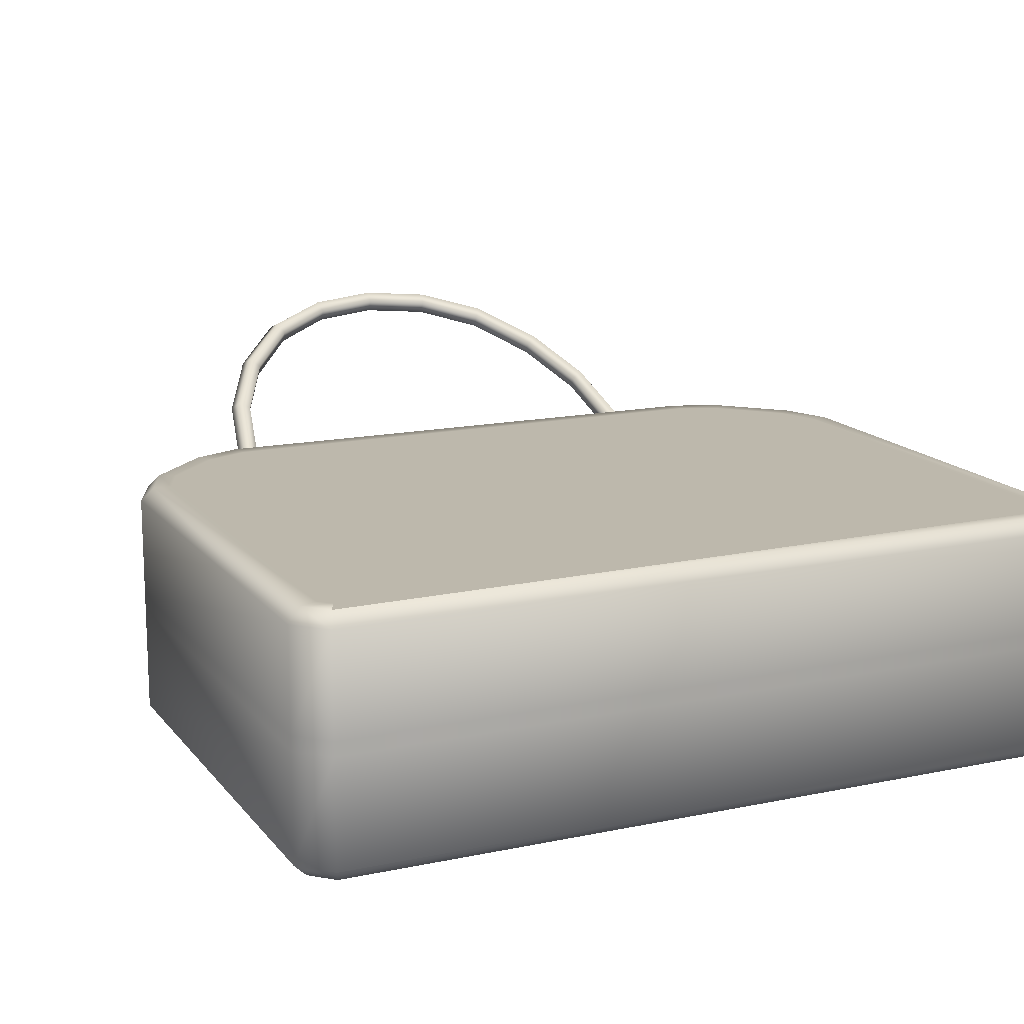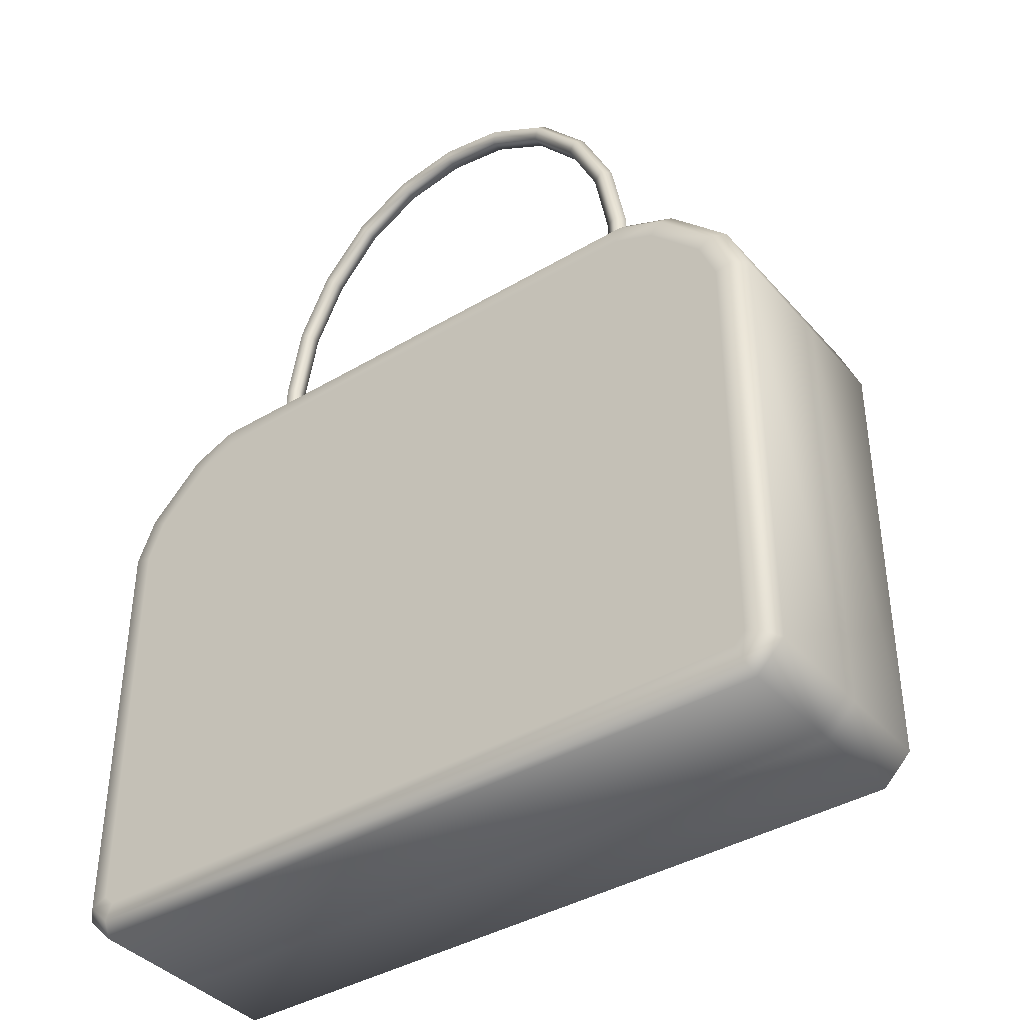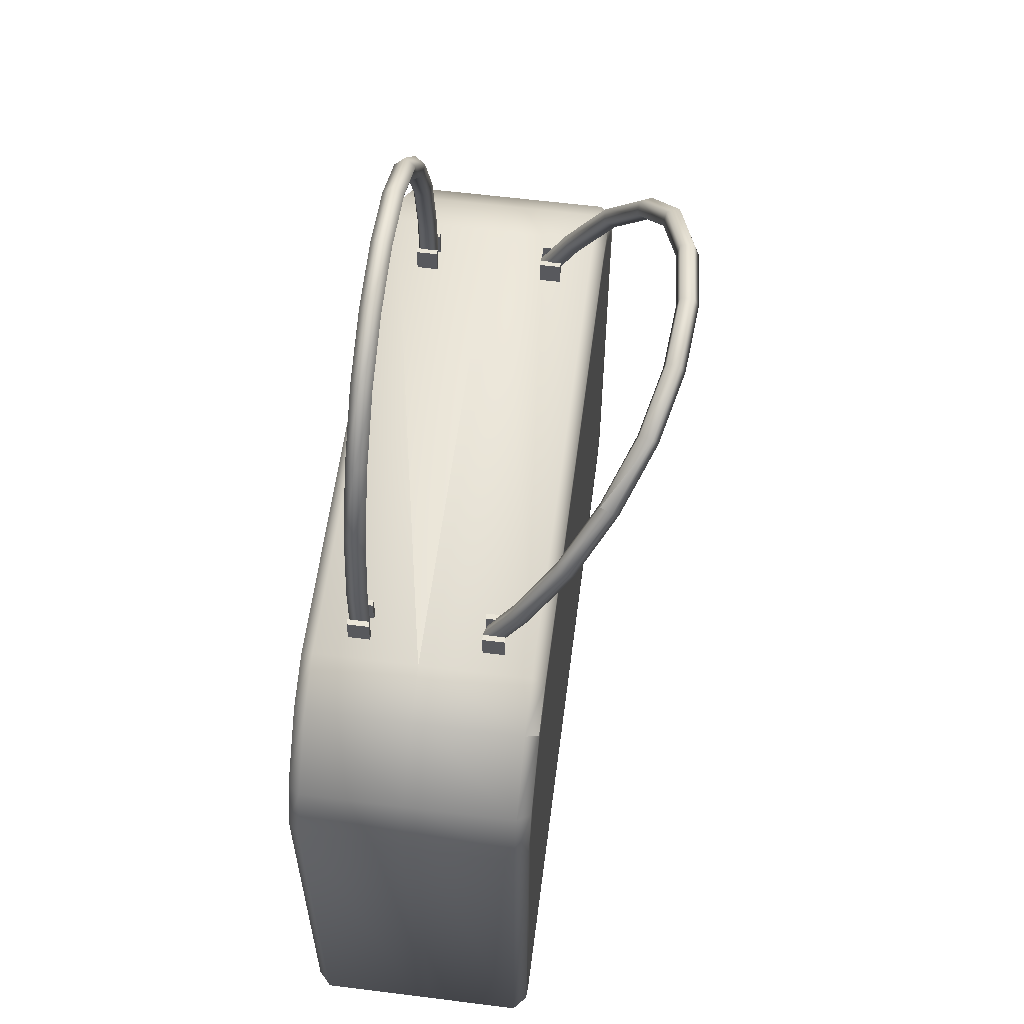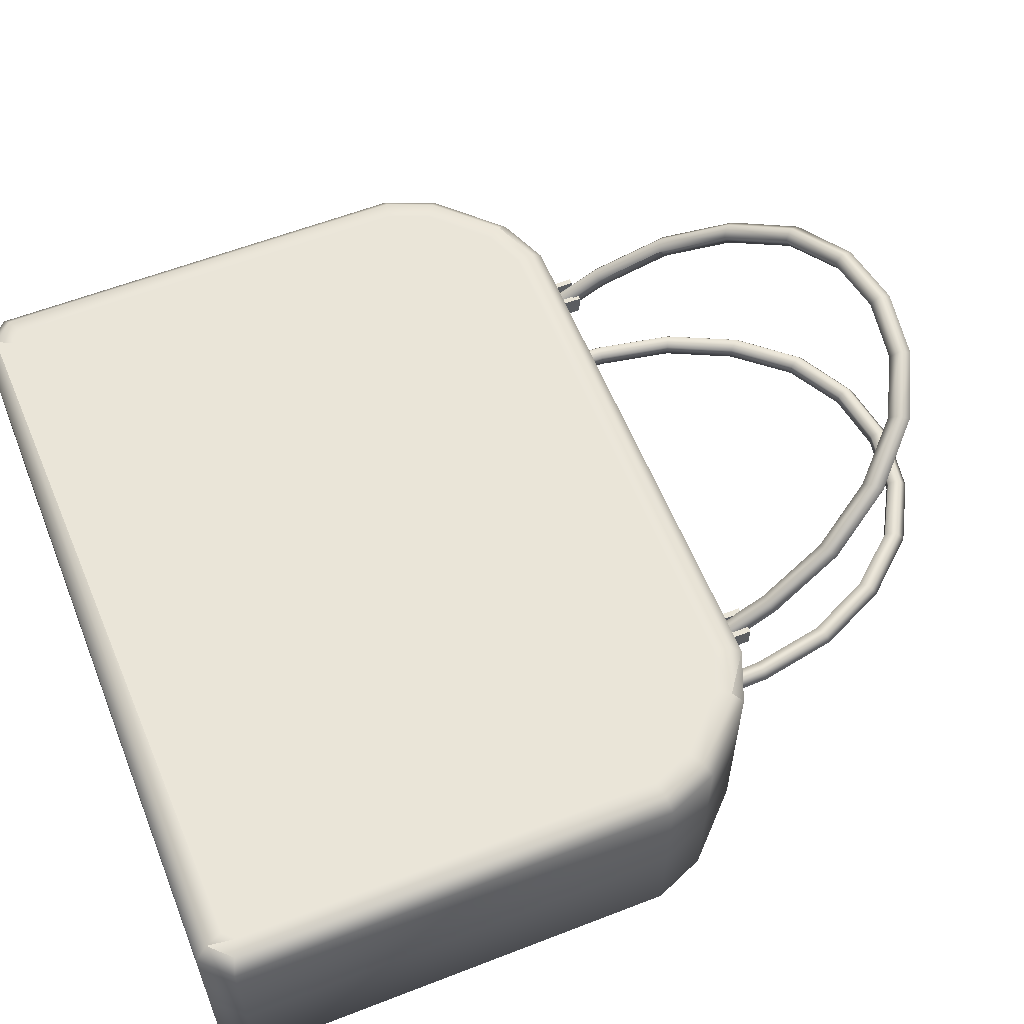
<metadata>
{"format":"obj","ext":"obj","renderer":"f3d","projection":"perspective","resolution":1024,"background":"white","views":[{"elev":14.9,"azim":155.6,"up":"+Y"},{"elev":-39.4,"azim":36.6,"up":"+Z"},{"elev":59.2,"azim":97.4,"up":"+Z"},{"elev":59.0,"azim":-111.8,"up":"+Y"}]}
</metadata>
<code>
v  -31.56 -23.94 5.821
v  -31.56 -26.9 5.821
v  -32.33 -26.9 5.821
v  -32.33 -23.94 5.821
v  50.85 -0.0634 -71.45
v  49.37 -0.0634 -72.93
v  50.85 -0.0634 -13.23
v  -49.37 -0.0634 -72.93
v  -50.85 -0.0634 -71.45
v  -35.67 -0.0634 1.947
v  41.27 -0.0634 -0.373
v  48.53 -0.0634 -7.63
v  42.59 -0.0634 1.598
v  50.5 -0.0634 -6.313
v  53.17 -0.0634 -12.77
v  53.17 -0.0634 -72.42
v  50.33 -0.0634 -75.26
v  -50.33 -0.0634 -75.26
v  -36.13 -0.0634 4.272
v  -36.48 -1.818 6.027
v  36.48 -1.818 6.027
v  36.13 -0.0634 4.272
v  43.58 -1.818 3.086
v  51.99 -1.818 -5.319
v  54.93 -1.818 -12.42
v  54.93 -1.818 -73.14
v  35.67 -0.0634 1.947
v  -50.5 -0.0634 -6.313
v  -51.99 -1.818 -5.319
v  -43.58 -1.818 3.086
v  -42.59 -0.0634 1.598
v  -53.17 -0.0634 -72.42
v  -50.85 -0.0634 -13.23
v  -53.17 -0.0634 -12.77
v  -48.53 -0.0634 -7.63
v  -41.27 -0.0634 -0.373
v  51.06 -1.818 -77.01
v  -51.06 -1.818 -77.01
v  -54.93 -1.818 -73.14
v  -54.93 -1.818 -12.42
v  50.85 -32.93 -71.45
v  35.67 -32.93 1.947
v  -50.85 -32.93 -13.23
v  -49.37 -32.93 -72.93
v  -50.85 -32.93 -71.45
v  -35.67 -32.93 1.947
v  -41.27 -32.93 -0.373
v  -48.53 -32.93 -7.63
v  -53.17 -32.93 -12.77
v  -53.17 -32.93 -72.42
v  -50.5 -32.93 -6.313
v  -42.59 -32.93 1.598
v  -36.13 -32.93 4.272
v  36.13 -32.93 4.272
v  50.33 -32.93 -75.26
v  51.06 -31.18 -77.01
v  54.93 -31.18 -73.14
v  -50.33 -32.93 -75.26
v  -51.06 -31.18 -77.01
v  -54.93 -31.18 -73.14
v  -54.93 -31.18 -12.42
v  -51.99 -31.18 -5.319
v  49.37 -32.93 -72.93
v  53.17 -32.93 -12.77
v  54.93 -31.18 -12.42
v  51.99 -31.18 -5.319
v  53.17 -32.93 -72.42
v  42.59 -32.93 1.598
v  41.27 -32.93 -0.373
v  50.5 -32.93 -6.313
v  48.53 -32.93 -7.63
v  50.85 -32.93 -13.23
v  -43.58 -31.18 3.086
v  -36.48 -31.18 6.027
v  36.48 -31.18 6.027
v  43.58 -31.18 3.086
v  54.93 -16.99 -73.14
v  54.93 -16.99 -12.42
v  51.99 -16.99 -5.319
v  43.58 -16.99 3.086
v  36.48 -16.99 6.027
v  -36.48 -16.99 6.027
v  -43.58 -16.99 3.086
v  -43.58 -15.16 3.086
v  -36.48 -15.16 6.027
v  36.48 -15.16 6.027
v  43.58 -15.16 3.086
v  51.99 -15.16 -5.319
v  54.93 -15.16 -12.42
v  54.93 -15.16 -73.14
v  -51.99 -16.99 -5.319
v  -54.93 -16.99 -12.42
v  -54.93 -16.99 -73.14
v  -51.06 -16.99 -77.01
v  51.06 -16.99 -77.01
v  51.06 -15.16 -77.01
v  -51.06 -15.16 -77.01
v  -54.93 -15.16 -73.14
v  -54.93 -15.16 -12.42
v  -51.99 -15.16 -5.319
v  28.02 0.2923 22.91
v  29.54 0.1901 23.81
v  24.89 5.098 32.31
v  23.62 4.943 30.97
v  28.02 1.797 22.05
v  23.62 6.448 30.1
v  17.16 8.734 37.54
v  17.16 10.24 36.67
v  9.227 10.96 41.4
v  9.227 12.47 40.53
v  0.5178 11.68 42.63
v  0.5178 13.18 41.77
v  18.08 9.038 39.14
v  9.707 11.35 43.13
v  0.5178 12.1 44.44
v  -8.672 11.35 43.13
v  -8.191 10.96 41.4
v  -17.04 9.038 39.14
v  -16.13 8.734 37.54
v  -8.191 12.47 40.53
v  -16.13 10.24 36.67
v  -22.58 4.943 30.97
v  -22.58 6.448 30.1
v  -26.99 0.2923 22.91
v  -26.99 1.797 22.05
v  -28.95 -4.944 13.85
v  -28.95 -3.439 12.98
v  -23.86 5.098 32.31
v  -28.5 0.1901 23.81
v  -30.57 -5.334 14.24
v  -23.86 7.532 30.91
v  -28.5 2.625 22.41
v  -30.57 -2.9 12.84
v  -30.75 -6.532 6.545
v  -31.76 -7.75 7.248
v  -31.58 -4.071 13.62
v  -29.12 -6.997 6.813
v  -29.12 -8.502 7.682
v  -30.75 -8.967 7.95
v  -29.44 1.632 23.5
v  -24.64 6.698 32.27
v  -17.61 10.73 39.26
v  -8.968 13.09 43.33
v  0.5178 13.86 44.68
v  10 13.09 43.33
v  18.65 10.73 39.26
v  25.68 6.698 32.27
v  30.48 1.632 23.5
v  31.61 -5.334 14.24
v  32.61 -4.071 13.62
v  31.79 -8.967 7.95
v  32.8 -7.75 7.247
v  30.15 -8.502 7.682
v  29.98 -4.944 13.85
v  30.15 -6.997 6.813
v  29.98 -3.439 12.98
v  31.79 -6.532 6.545
v  31.61 -2.9 12.84
v  29.54 2.625 22.41
v  24.89 7.532 30.91
v  18.08 11.47 37.73
v  9.707 13.78 41.73
v  0.5178 14.53 43.03
v  -8.672 13.78 41.73
v  -17.04 11.47 37.73
v  -26.99 -24.65 24.74
v  -28.5 -24.11 25.47
v  -23.86 -24.11 35.28
v  -22.58 -24.65 34.04
v  -26.99 -26.38 24.74
v  -22.58 -26.38 34.04
v  -16.13 -24.65 41.63
v  -16.13 -26.38 41.63
v  -8.191 -24.65 46.09
v  -8.191 -26.38 46.09
v  0.5178 -24.65 47.51
v  0.5178 -26.38 47.51
v  0.5178 -24.11 49.28
v  -8.672 -24.11 47.78
v  -17.04 -24.11 43.16
v  0.5178 -25.52 50.38
v  -8.968 -25.52 48.82
v  -17.61 -25.52 44.12
v  -24.64 -25.52 36.05
v  -29.44 -25.52 25.92
v  -30.57 -24.11 14.42
v  -31.58 -25.52 14.51
v  -30.75 -24.11 7.153
v  -31.76 -25.52 7.153
v  -29.12 -24.65 7.153
v  -28.95 -24.65 14.27
v  -29.12 -26.38 7.153
v  -28.95 -26.38 14.27
v  -30.75 -26.92 7.153
v  -30.57 -26.92 14.42
v  -28.5 -26.92 25.47
v  -23.86 -26.92 35.28
v  -17.04 -26.92 43.16
v  -8.672 -26.92 47.78
v  0.5178 -26.92 49.28
v  9.707 -26.92 47.78
v  10 -25.52 48.82
v  9.227 -26.38 46.09
v  17.16 -26.38 41.63
v  18.08 -26.92 43.16
v  23.62 -26.38 34.04
v  24.89 -26.92 35.28
v  9.227 -24.65 46.09
v  17.16 -24.65 41.63
v  23.62 -24.65 34.04
v  28.02 -24.65 24.74
v  28.02 -26.38 24.74
v  29.98 -24.65 14.27
v  29.98 -26.38 14.27
v  29.54 -26.92 25.47
v  31.61 -26.92 14.42
v  31.61 -24.11 14.42
v  29.54 -24.11 25.47
v  24.89 -24.11 35.28
v  18.08 -24.11 43.16
v  9.707 -24.11 47.78
v  32.61 -25.52 14.51
v  30.48 -25.52 25.92
v  25.68 -25.52 36.05
v  18.65 -25.52 44.12
v  31.79 -26.92 7.153
v  32.8 -25.52 7.153
v  30.15 -26.38 7.153
v  30.15 -24.65 7.153
v  31.79 -24.11 7.153
v  -31.56 -23.94 9.631
v  -32.33 -23.94 9.631
v  -32.33 -26.9 9.631
v  -31.56 -26.9 9.631
v  32.74 -26.89 5.821
v  32.74 -23.93 5.821
v  33.51 -23.93 5.821
v  33.51 -26.89 5.821
v  32.74 -26.89 9.631
v  33.51 -26.89 9.631
v  33.51 -23.93 9.631
v  32.74 -23.93 9.631
v  30.29 -23.89 5.821
v  30.29 -26.85 5.821
v  29.52 -26.85 5.821
v  29.52 -23.89 5.821
v  30.29 -23.89 9.631
v  29.52 -23.89 9.631
v  29.52 -26.85 9.631
v  30.29 -26.85 9.631
v  32.74 -8.796 5.821
v  32.74 -5.838 5.821
v  33.51 -5.838 5.821
v  33.51 -8.796 5.821
v  32.74 -8.796 9.631
v  33.51 -8.796 9.631
v  33.51 -5.838 9.631
v  32.74 -5.838 9.631
v  -29.16 -26.89 5.821
v  -29.16 -23.93 5.821
v  -28.38 -23.93 5.821
v  -28.38 -26.89 5.821
v  -29.16 -26.89 9.631
v  -28.38 -26.89 9.631
v  -28.38 -23.93 9.631
v  -29.16 -23.93 9.631
v  -29.16 -8.793 5.821
v  -29.16 -5.835 5.821
v  -28.38 -5.835 5.821
v  -28.38 -8.793 5.821
v  -29.16 -8.793 9.631
v  -28.38 -8.793 9.631
v  -28.38 -5.835 9.631
v  -29.16 -5.835 9.631
v  30.29 -5.838 5.821
v  30.29 -8.796 5.821
v  29.52 -8.796 5.821
v  29.52 -5.838 5.821
v  30.29 -5.838 9.631
v  29.52 -5.838 9.631
v  29.52 -8.796 9.631
v  30.29 -8.796 9.631
v  -31.56 -5.835 5.821
v  -31.56 -8.793 5.821
v  -32.33 -8.793 5.821
v  -32.33 -5.835 5.821
v  -31.56 -5.835 9.631
v  -32.33 -5.835 9.631
v  -32.33 -8.793 9.631
v  -31.56 -8.793 9.631
g debris_luggageB
f 1 2 3
f 3 4 1
f 5 6 7
f 6 8 9
f 6 9 10
f 6 10 7
f 10 11 7
f 11 12 7
f 13 14 12
f 7 12 14
f 14 15 7
f 5 7 15
f 15 16 5
f 6 5 16
f 16 17 6
f 8 6 17
f 17 18 8
f 9 8 18
f 19 20 21
f 21 22 19
f 22 21 23
f 23 13 22
f 13 23 24
f 24 14 13
f 14 24 25
f 25 15 14
f 15 25 26
f 26 16 15
f 19 22 27
f 28 29 30
f 30 31 28
f 31 30 20
f 20 19 31
f 31 19 10
f 27 10 19
f 10 27 11
f 11 27 22
f 22 13 11
f 12 11 13
f 18 32 9
f 33 9 32
f 32 34 33
f 35 33 34
f 34 28 35
f 36 35 28
f 28 31 36
f 10 36 31
f 35 36 10
f 9 35 10
f 9 33 35
f 16 26 37
f 37 17 16
f 17 37 38
f 38 18 17
f 18 38 39
f 39 32 18
f 32 39 40
f 40 34 32
f 34 40 29
f 29 28 34
f 41 42 43
f 41 43 44
f 43 45 44
f 42 46 47
f 42 47 43
f 47 48 43
f 49 50 45
f 45 43 49
f 51 49 43
f 43 48 51
f 52 51 48
f 48 47 52
f 53 52 47
f 47 46 53
f 54 53 46
f 46 42 54
f 55 56 57
f 56 55 58
f 58 59 56
f 59 58 50
f 50 60 59
f 60 50 49
f 49 61 60
f 61 49 51
f 51 62 61
f 62 51 52
f 58 55 63
f 64 65 66
f 65 64 67
f 67 57 65
f 57 67 55
f 55 67 41
f 41 63 55
f 63 41 44
f 63 44 58
f 50 58 44
f 44 45 50
f 68 54 42
f 42 69 68
f 70 68 69
f 69 71 70
f 64 70 71
f 71 72 64
f 67 64 72
f 72 41 67
f 41 72 71
f 41 71 42
f 71 69 42
f 52 73 62
f 73 52 53
f 53 74 73
f 74 53 54
f 54 75 74
f 75 54 68
f 68 76 75
f 76 68 70
f 70 66 76
f 66 70 64
f 65 57 77
f 77 78 65
f 66 65 78
f 78 79 66
f 76 66 79
f 79 80 76
f 75 76 80
f 80 81 75
f 74 75 81
f 81 82 74
f 73 74 82
f 82 83 73
f 20 30 84
f 84 85 20
f 21 20 85
f 85 86 21
f 23 21 86
f 86 87 23
f 24 23 87
f 87 88 24
f 25 24 88
f 88 89 25
f 26 25 89
f 89 90 26
f 62 73 83
f 83 91 62
f 61 62 91
f 91 92 61
f 60 61 92
f 92 93 60
f 59 60 93
f 93 94 59
f 56 59 94
f 94 95 56
f 57 56 95
f 95 77 57
f 37 26 90
f 90 96 37
f 38 37 96
f 96 97 38
f 39 38 97
f 97 98 39
f 40 39 98
f 98 99 40
f 29 40 99
f 99 100 29
f 30 29 100
f 100 84 30
f 96 90 77
f 77 95 96
f 97 96 95
f 95 94 97
f 98 97 94
f 94 93 98
f 99 98 93
f 93 92 99
f 100 99 92
f 92 91 100
f 84 100 91
f 91 83 84
f 85 84 83
f 83 82 85
f 86 85 82
f 82 81 86
f 87 86 81
f 81 80 87
f 88 87 80
f 80 79 88
f 89 88 79
f 79 78 89
f 90 89 78
f 78 77 90
f 101 102 103
f 103 104 101
f 105 101 104
f 104 106 105
f 106 104 107
f 107 108 106
f 108 107 109
f 109 110 108
f 110 109 111
f 111 112 110
f 104 103 113
f 113 107 104
f 107 113 114
f 114 109 107
f 109 114 115
f 115 111 109
f 111 115 116
f 116 117 111
f 117 116 118
f 118 119 117
f 112 111 117
f 117 120 112
f 120 117 119
f 119 121 120
f 121 119 122
f 122 123 121
f 123 122 124
f 124 125 123
f 125 124 126
f 126 127 125
f 119 118 128
f 128 122 119
f 122 128 129
f 129 124 122
f 124 129 130
f 130 126 124
f 131 123 125
f 125 132 131
f 132 125 127
f 127 133 132
f 134 135 136
f 136 133 134
f 137 134 133
f 133 127 137
f 138 137 127
f 127 126 138
f 139 138 126
f 126 130 139
f 135 139 130
f 130 136 135
f 136 130 129
f 129 140 136
f 140 129 128
f 128 141 140
f 141 128 118
f 118 142 141
f 142 118 116
f 116 143 142
f 143 116 115
f 115 144 143
f 144 115 114
f 114 145 144
f 145 114 113
f 113 146 145
f 146 113 103
f 103 147 146
f 147 103 102
f 102 148 147
f 148 102 149
f 149 150 148
f 150 149 151
f 151 152 150
f 153 151 149
f 149 154 153
f 155 153 154
f 154 156 155
f 157 155 156
f 156 158 157
f 152 157 158
f 158 150 152
f 150 158 159
f 159 148 150
f 154 149 102
f 102 101 154
f 156 154 101
f 101 105 156
f 158 156 105
f 105 159 158
f 159 105 106
f 106 160 159
f 160 106 108
f 108 161 160
f 148 159 160
f 160 147 148
f 147 160 161
f 161 146 147
f 146 161 162
f 162 145 146
f 145 162 163
f 163 144 145
f 144 163 164
f 164 143 144
f 161 108 110
f 110 162 161
f 162 110 112
f 112 163 162
f 163 112 120
f 120 164 163
f 164 120 121
f 121 165 164
f 165 121 123
f 123 131 165
f 143 164 165
f 165 142 143
f 142 165 131
f 131 141 142
f 141 131 132
f 132 140 141
f 140 132 133
f 133 136 140
f 166 167 168
f 168 169 166
f 170 166 169
f 169 171 170
f 171 169 172
f 172 173 171
f 173 172 174
f 174 175 173
f 175 174 176
f 176 177 175
f 178 176 174
f 174 179 178
f 179 174 172
f 172 180 179
f 180 172 169
f 169 168 180
f 181 178 179
f 179 182 181
f 182 179 180
f 180 183 182
f 183 180 168
f 168 184 183
f 184 168 167
f 167 185 184
f 185 167 186
f 186 187 185
f 187 186 188
f 188 189 187
f 190 188 186
f 186 191 190
f 192 190 191
f 191 193 192
f 194 192 193
f 193 195 194
f 189 194 195
f 195 187 189
f 187 195 196
f 196 185 187
f 191 186 167
f 167 166 191
f 193 191 166
f 166 170 193
f 195 193 170
f 170 196 195
f 196 170 171
f 171 197 196
f 197 171 173
f 173 198 197
f 185 196 197
f 197 184 185
f 184 197 198
f 198 183 184
f 183 198 199
f 199 182 183
f 182 199 200
f 200 181 182
f 181 200 201
f 201 202 181
f 198 173 175
f 175 199 198
f 199 175 177
f 177 200 199
f 200 177 203
f 203 201 200
f 201 203 204
f 204 205 201
f 205 204 206
f 206 207 205
f 177 176 208
f 208 203 177
f 203 208 209
f 209 204 203
f 204 209 210
f 210 206 204
f 206 210 211
f 211 212 206
f 212 211 213
f 213 214 212
f 207 206 212
f 212 215 207
f 215 212 214
f 214 216 215
f 217 213 211
f 211 218 217
f 218 211 210
f 210 219 218
f 219 210 209
f 209 220 219
f 220 209 208
f 208 221 220
f 221 208 176
f 176 178 221
f 222 217 218
f 218 223 222
f 223 218 219
f 219 224 223
f 224 219 220
f 220 225 224
f 225 220 221
f 221 202 225
f 202 221 178
f 178 181 202
f 226 227 222
f 222 216 226
f 228 226 216
f 216 214 228
f 229 228 214
f 214 213 229
f 230 229 213
f 213 217 230
f 227 230 217
f 217 222 227
f 202 201 205
f 205 225 202
f 225 205 207
f 207 224 225
f 224 207 215
f 215 223 224
f 223 215 216
f 216 222 223
f 231 232 233
f 233 234 231
f 1 4 232
f 232 231 1
f 4 3 233
f 233 232 4
f 3 2 234
f 234 233 3
f 2 1 231
f 231 234 2
f 235 236 237
f 237 238 235
f 239 240 241
f 241 242 239
f 235 238 240
f 240 239 235
f 238 237 241
f 241 240 238
f 237 236 242
f 242 241 237
f 236 235 239
f 239 242 236
f 243 244 245
f 245 246 243
f 247 248 249
f 249 250 247
f 243 246 248
f 248 247 243
f 246 245 249
f 249 248 246
f 245 244 250
f 250 249 245
f 244 243 247
f 247 250 244
f 251 252 253
f 253 254 251
f 255 256 257
f 257 258 255
f 251 254 256
f 256 255 251
f 254 253 257
f 257 256 254
f 253 252 258
f 258 257 253
f 252 251 255
f 255 258 252
f 259 260 261
f 261 262 259
f 263 264 265
f 265 266 263
f 259 262 264
f 264 263 259
f 262 261 265
f 265 264 262
f 261 260 266
f 266 265 261
f 260 259 263
f 263 266 260
f 267 268 269
f 269 270 267
f 271 272 273
f 273 274 271
f 267 270 272
f 272 271 267
f 270 269 273
f 273 272 270
f 269 268 274
f 274 273 269
f 268 267 271
f 271 274 268
f 275 276 277
f 277 278 275
f 279 280 281
f 281 282 279
f 275 278 280
f 280 279 275
f 278 277 281
f 281 280 278
f 277 276 282
f 282 281 277
f 276 275 279
f 279 282 276
f 283 284 285
f 285 286 283
f 287 288 289
f 289 290 287
f 283 286 288
f 288 287 283
f 286 285 289
f 289 288 286
f 285 284 290
f 290 289 285
f 284 283 287
f 287 290 284

</code>
